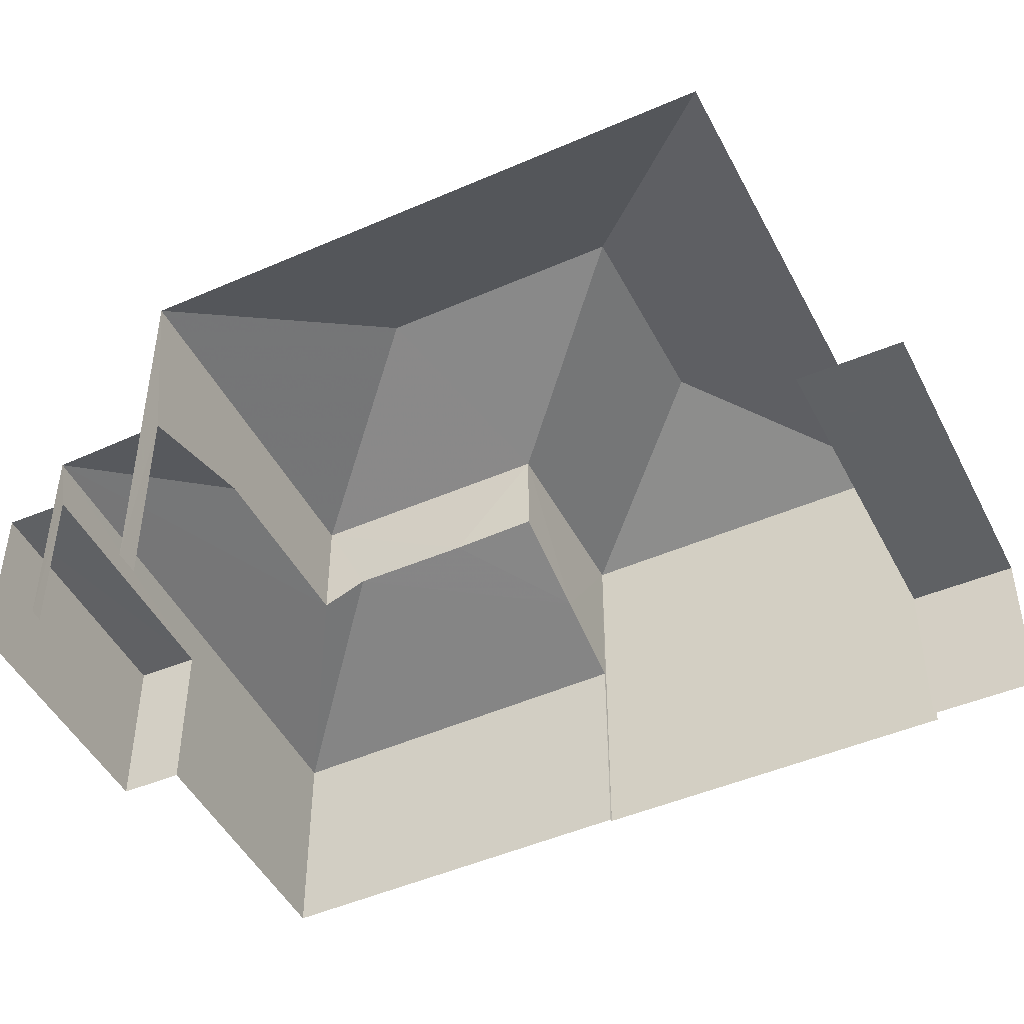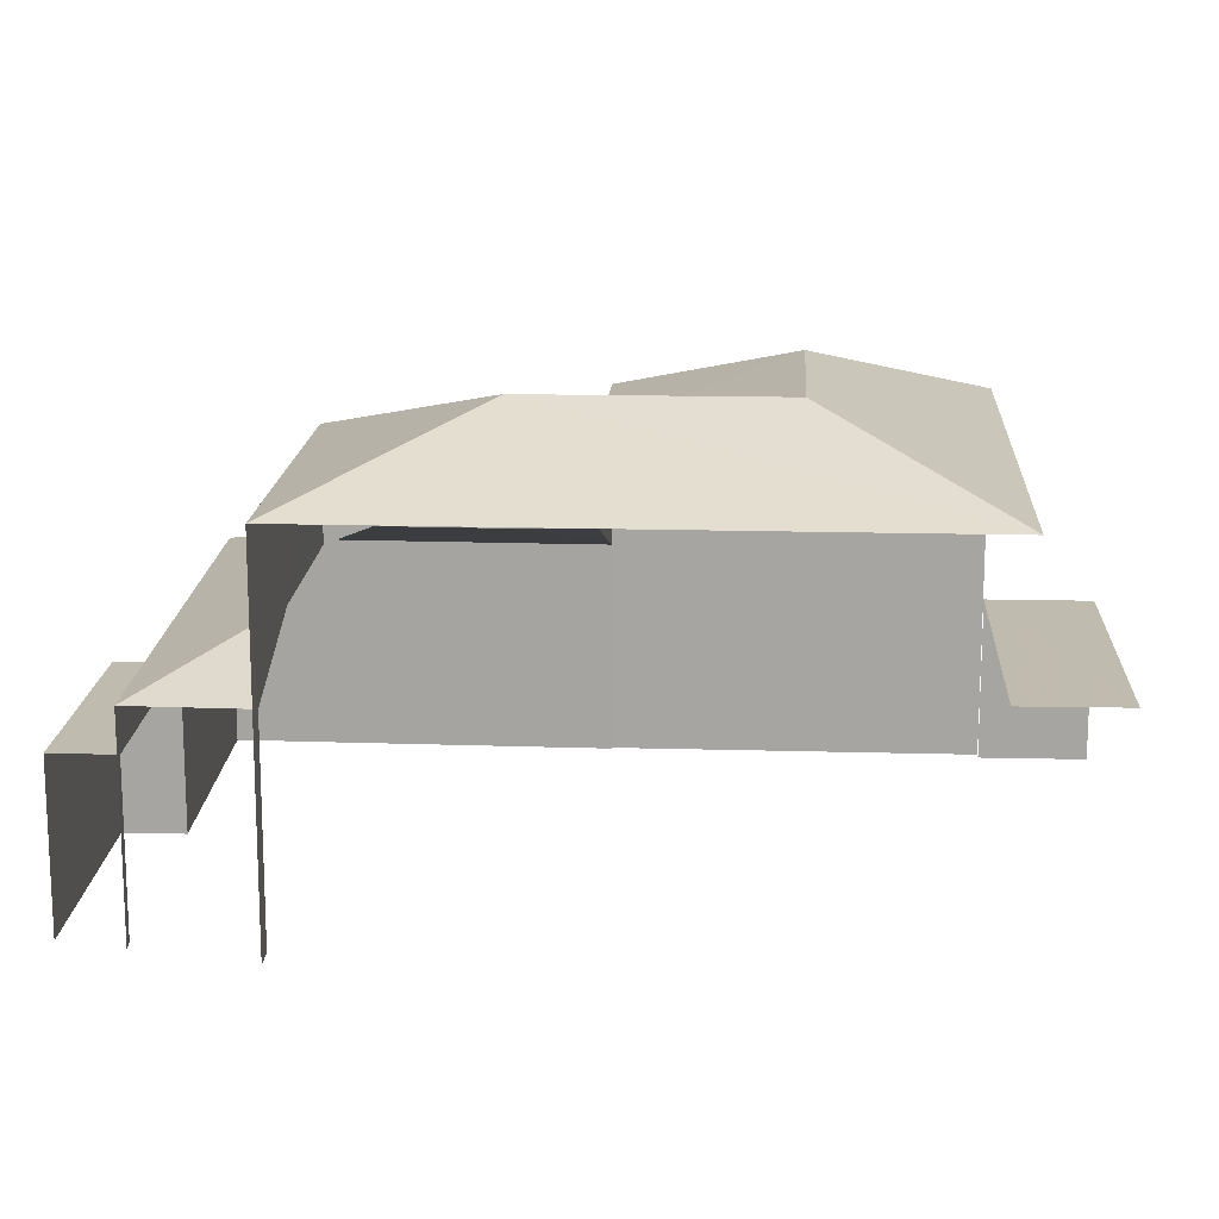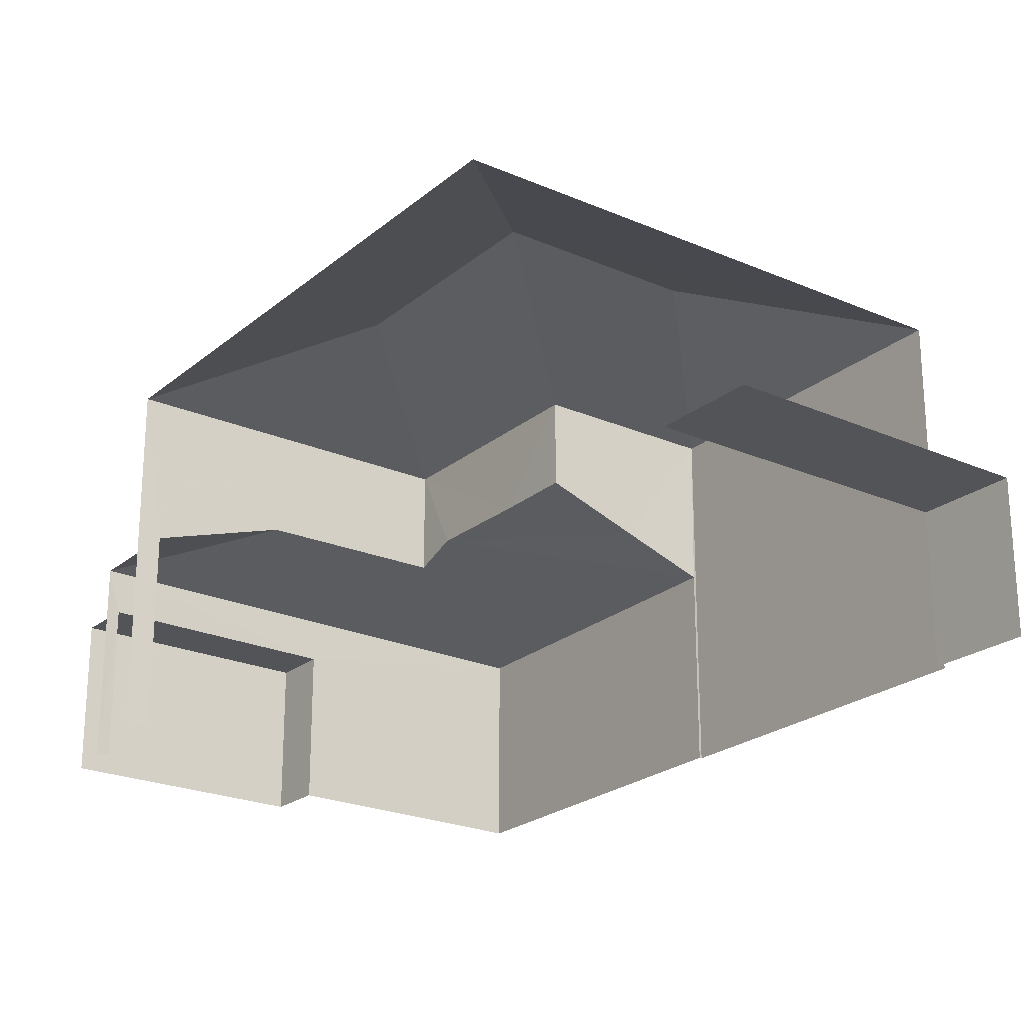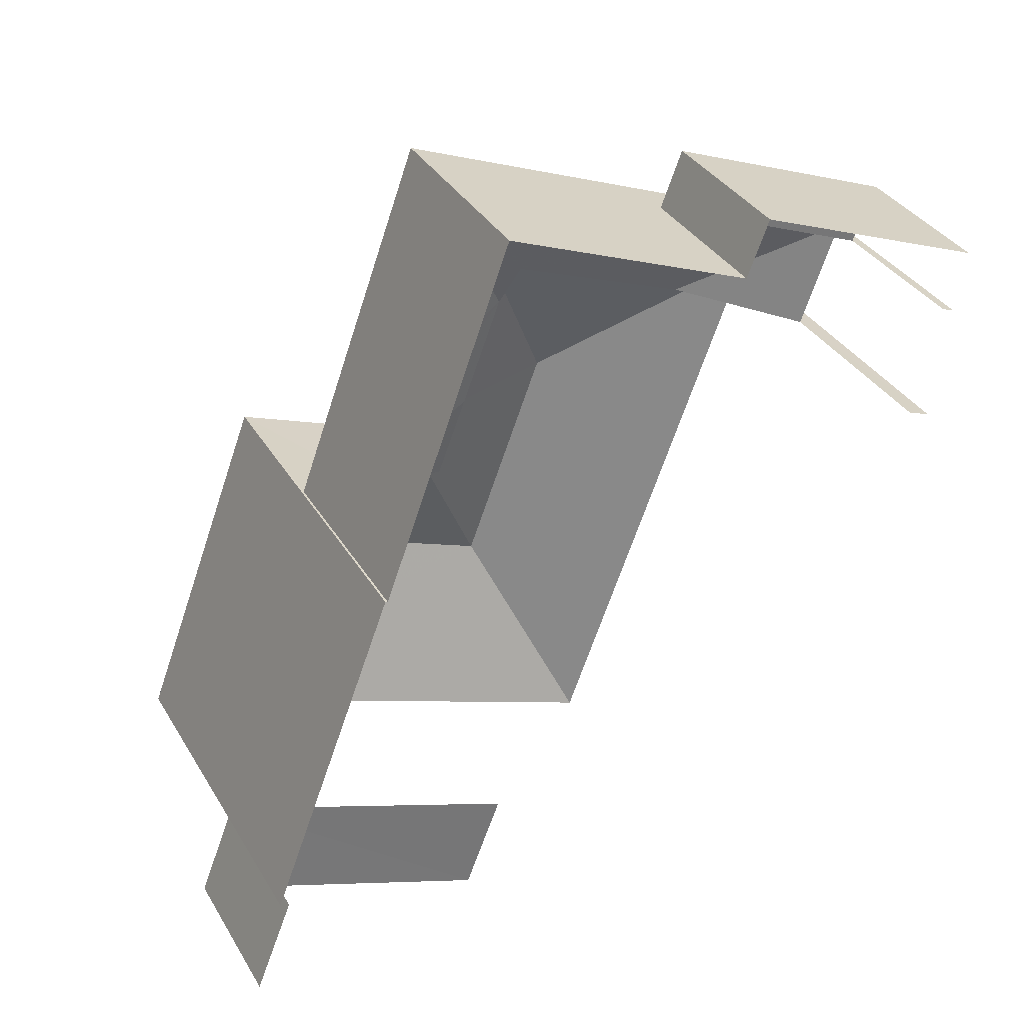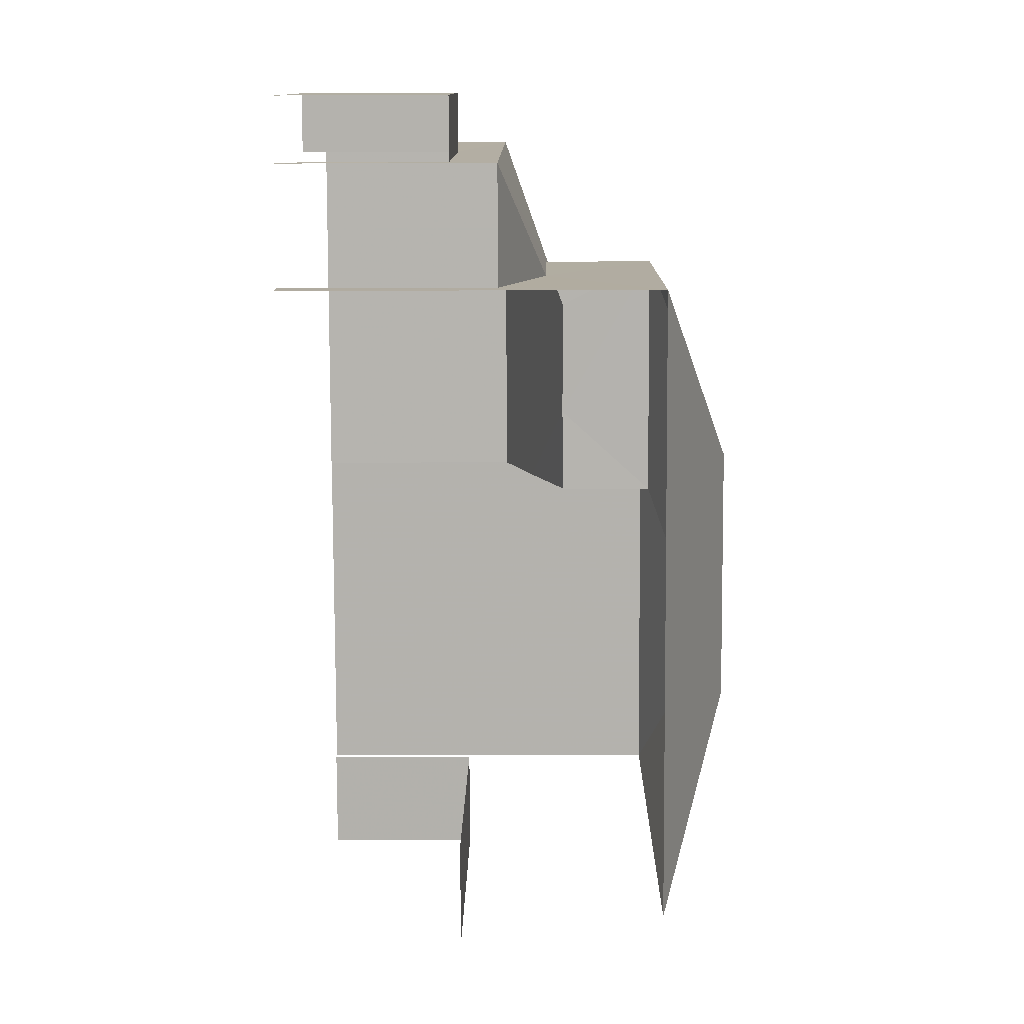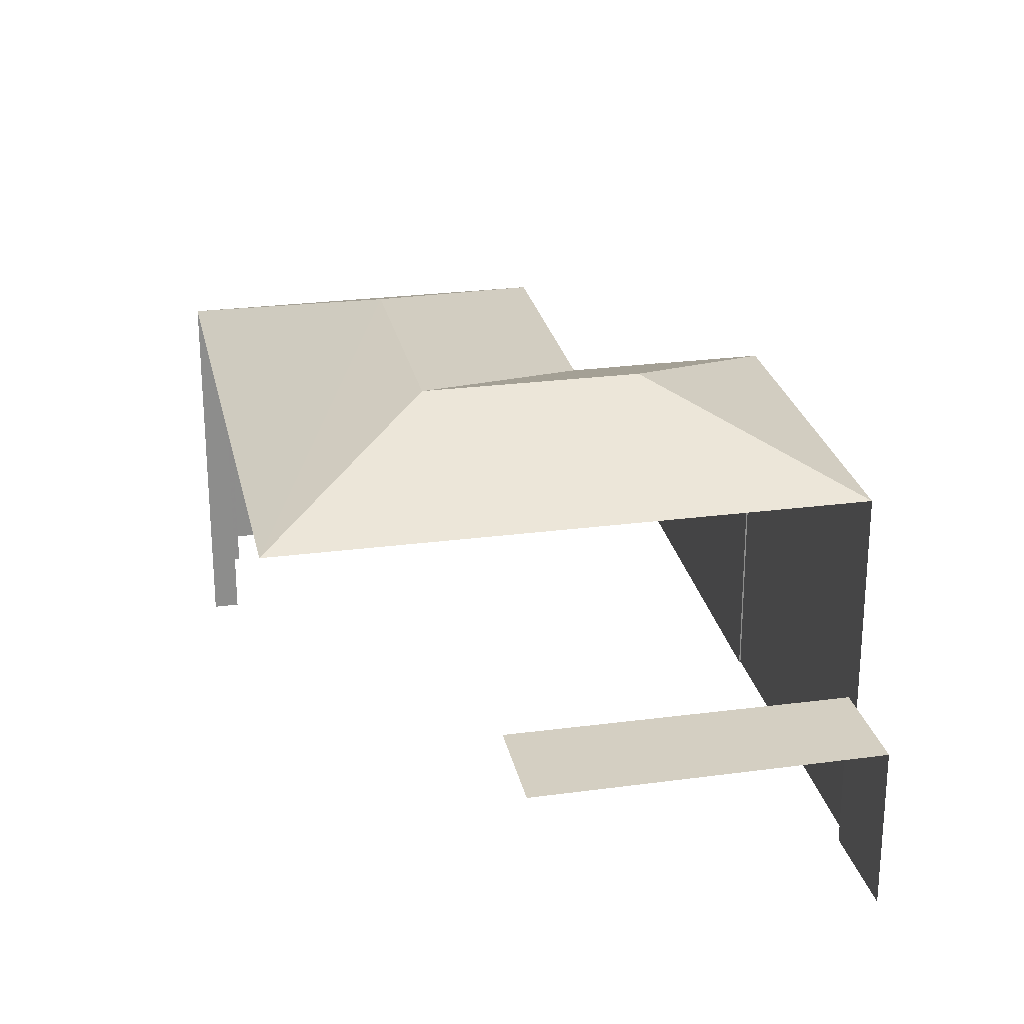
<metadata>
{"format":"obj","ext":"obj","renderer":"f3d","projection":"perspective","resolution":1024,"background":"white","views":[{"elev":-46.8,"azim":-43.0,"up":"+Z"},{"elev":15.9,"azim":-66.0,"up":"+Z"},{"elev":-23.1,"azim":-15.6,"up":"+Z"},{"elev":34.5,"azim":153.4,"up":"+Y"},{"elev":-10.4,"azim":-89.3,"up":"+Y"},{"elev":25.8,"azim":8.8,"up":"+Z"}]}
</metadata>
<code>
v -2.252e+05 -1.282e+05 12.53
v -2.252e+05 -1.282e+05 12.53
v -2.252e+05 -1.282e+05 12.53
v -2.252e+05 -1.282e+05 12.53
v -2.252e+05 -1.282e+05 12.53
v -2.252e+05 -1.282e+05 12.53
v -2.252e+05 -1.282e+05 12.53
v -2.252e+05 -1.282e+05 12.53
v -2.252e+05 -1.282e+05 12.53
v -2.252e+05 -1.282e+05 12.53
v -2.252e+05 -1.282e+05 12.53
v -2.252e+05 -1.282e+05 12.53
v -2.252e+05 -1.282e+05 12.53
v -2.252e+05 -1.282e+05 12.53
v -2.252e+05 -1.282e+05 12.53
v -2.252e+05 -1.282e+05 12.53
v -2.252e+05 -1.282e+05 16.4
v -2.252e+05 -1.282e+05 17.27
v -2.252e+05 -1.282e+05 16.4
v -2.252e+05 -1.282e+05 17.6
v -2.252e+05 -1.282e+05 17.25
v -2.252e+05 -1.282e+05 20.6
v -2.252e+05 -1.282e+05 19.34
v -2.252e+05 -1.282e+05 19.34
v -2.252e+05 -1.282e+05 17.59
v -2.252e+05 -1.282e+05 16.95
v -2.252e+05 -1.282e+05 16.4
v -2.252e+05 -1.282e+05 19.34
v -2.252e+05 -1.282e+05 19.34
v -2.252e+05 -1.282e+05 20.6
v -2.252e+05 -1.282e+05 20.6
v -2.252e+05 -1.282e+05 15.56
v -2.252e+05 -1.282e+05 15.56
v -2.252e+05 -1.282e+05 15.56
v -2.252e+05 -1.282e+05 15.56
v -2.252e+05 -1.282e+05 19.34
v -2.252e+05 -1.282e+05 16.4
v -2.252e+05 -1.282e+05 15.53
v -2.252e+05 -1.282e+05 15.53
v -2.252e+05 -1.282e+05 15.53
v -2.252e+05 -1.282e+05 15.53
v -2.252e+05 -1.282e+05 19.34
v -2.252e+05 -1.282e+05 17.61
f 1 2 3
f 4 1 5
f 6 7 5
f 8 9 10
f 1 3 8
f 11 12 13
f 14 8 10
f 13 12 14
f 15 16 12
f 16 6 5
f 12 5 1
f 1 8 14
f 12 1 14
f 12 16 5
f 35 34 6
f 16 35 6
f 14 10 39
f 41 14 39
f 36 11 13
f 36 42 11
f 39 10 9
f 40 39 9
f 8 3 38
f 3 23 38
f 14 41 13
f 41 23 36
f 38 23 41
f 13 41 36
f 12 17 15
f 12 37 17
f 17 18 19
f 19 18 20
f 21 18 17
f 22 23 24
f 25 26 20
f 26 27 20
f 27 19 20
f 28 29 30
f 31 28 30
f 22 28 31
f 22 24 28
f 32 33 34
f 35 32 34
f 31 23 22
f 31 36 23
f 37 21 17
f 38 39 40
f 38 41 39
f 30 36 31
f 30 42 36
f 26 25 43
f 30 29 42
f 18 29 20
f 29 28 25
f 28 43 25
f 20 29 25
f 33 7 6
f 34 33 6
f 12 11 37
f 11 42 37
f 21 29 18
f 21 42 29
f 37 42 21
f 8 40 9
f 8 38 40
f 27 4 19
f 27 1 4
f 32 4 5
f 4 32 19
f 16 15 35
f 17 19 32
f 15 17 35
f 17 32 35
f 24 3 2
f 24 23 3
f 32 7 33
f 32 5 7
f 27 2 1
f 2 27 24
f 43 28 26
f 26 28 24
f 26 24 27

</code>
